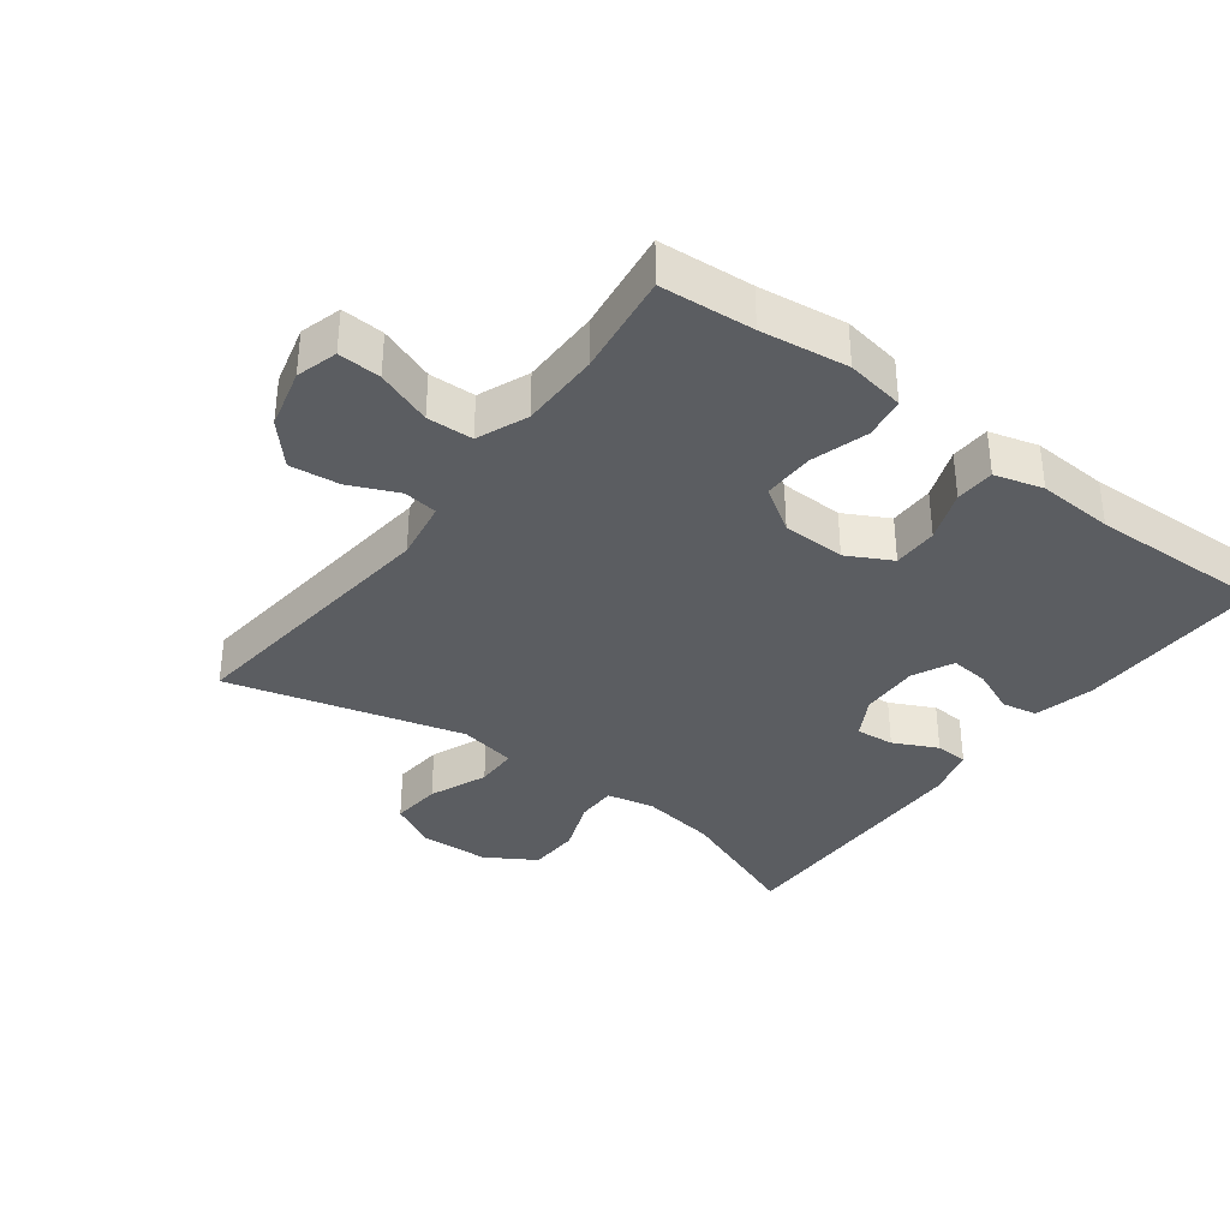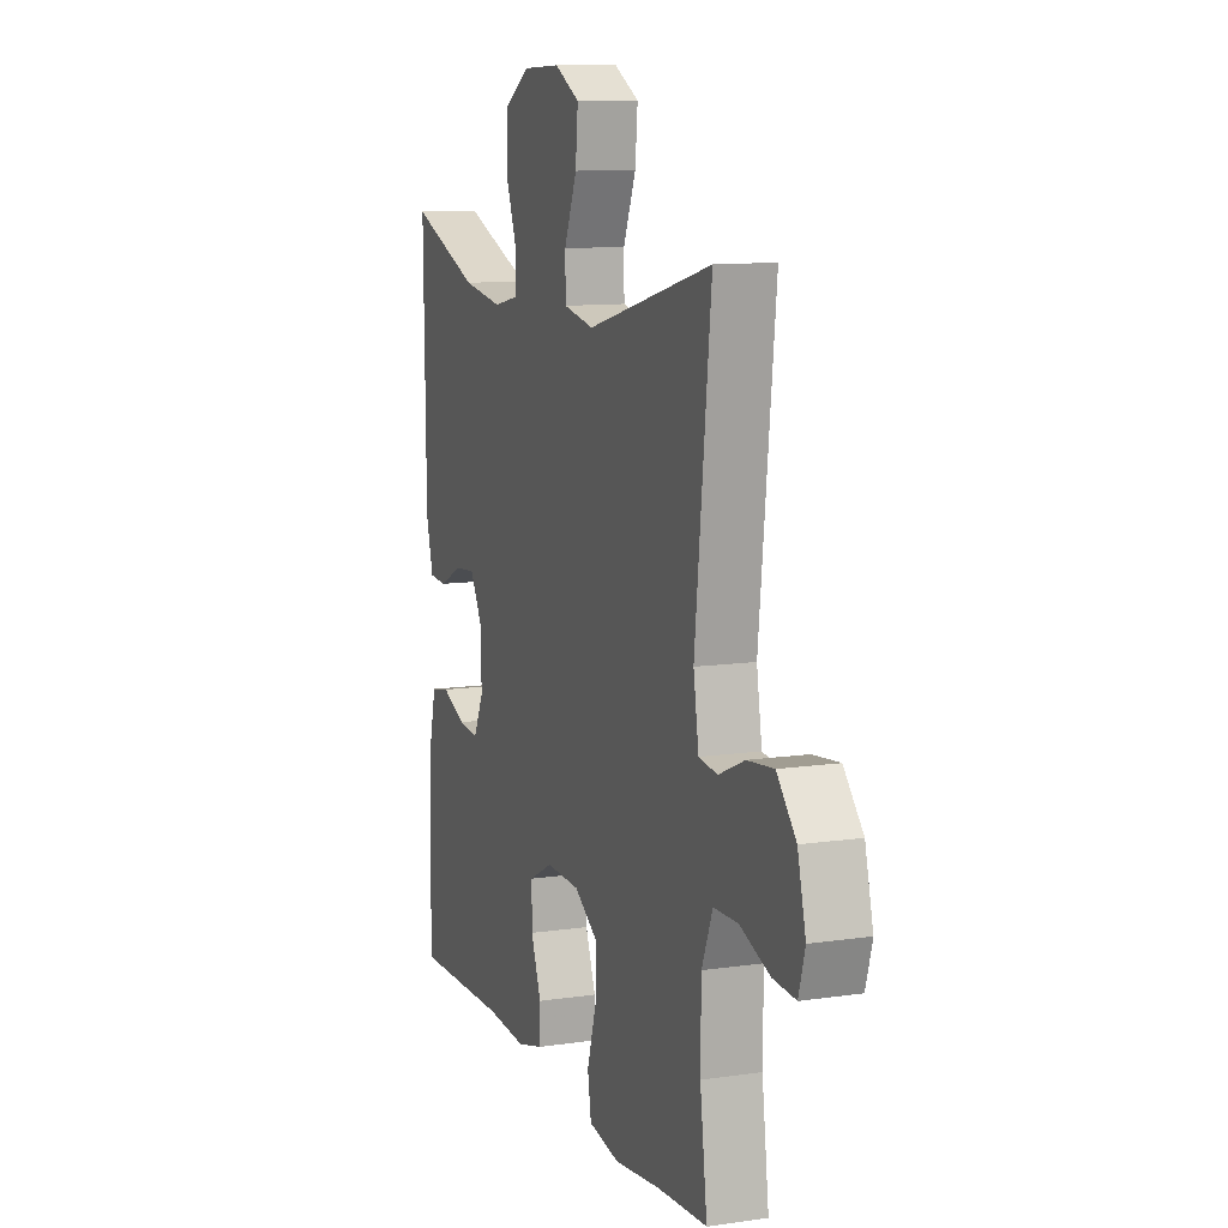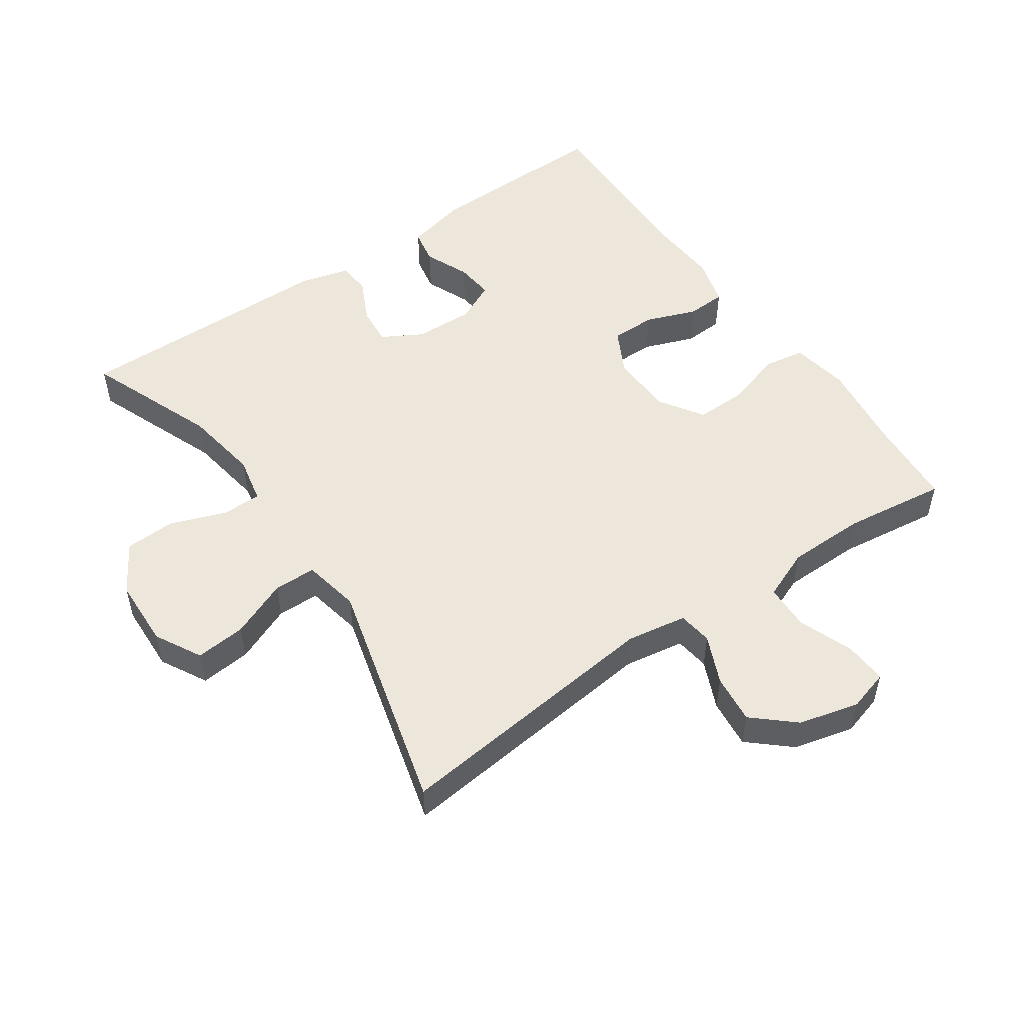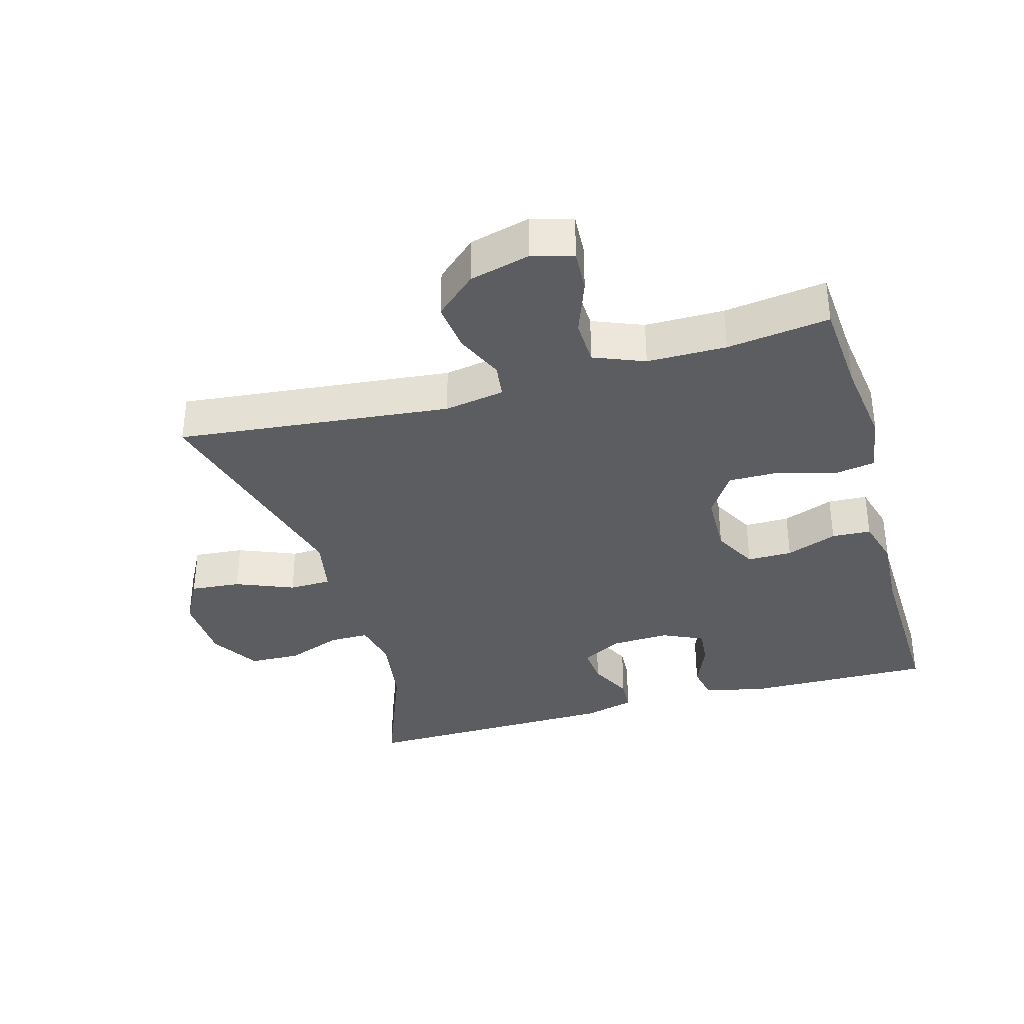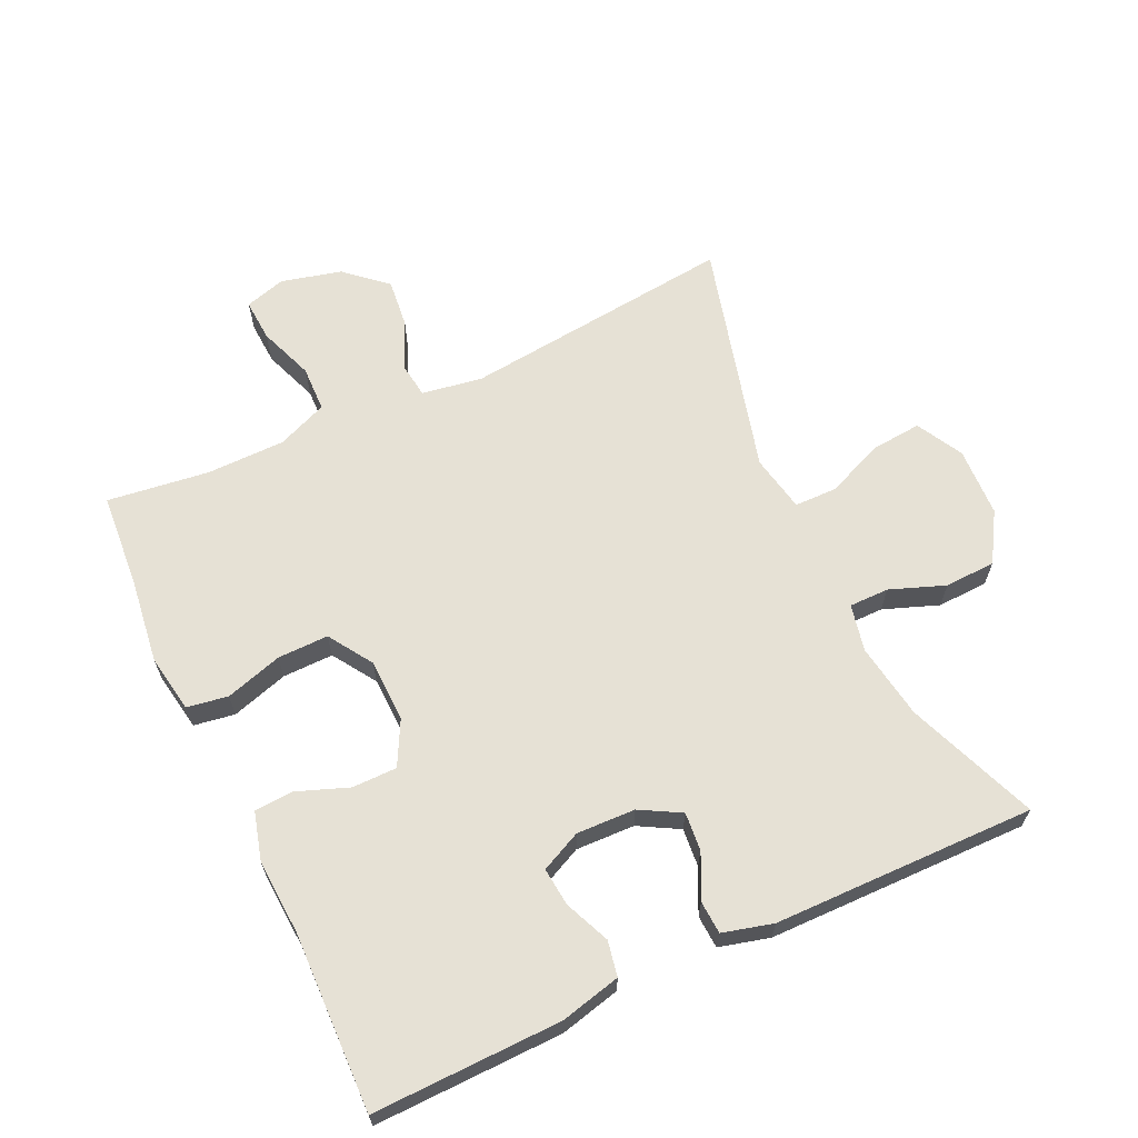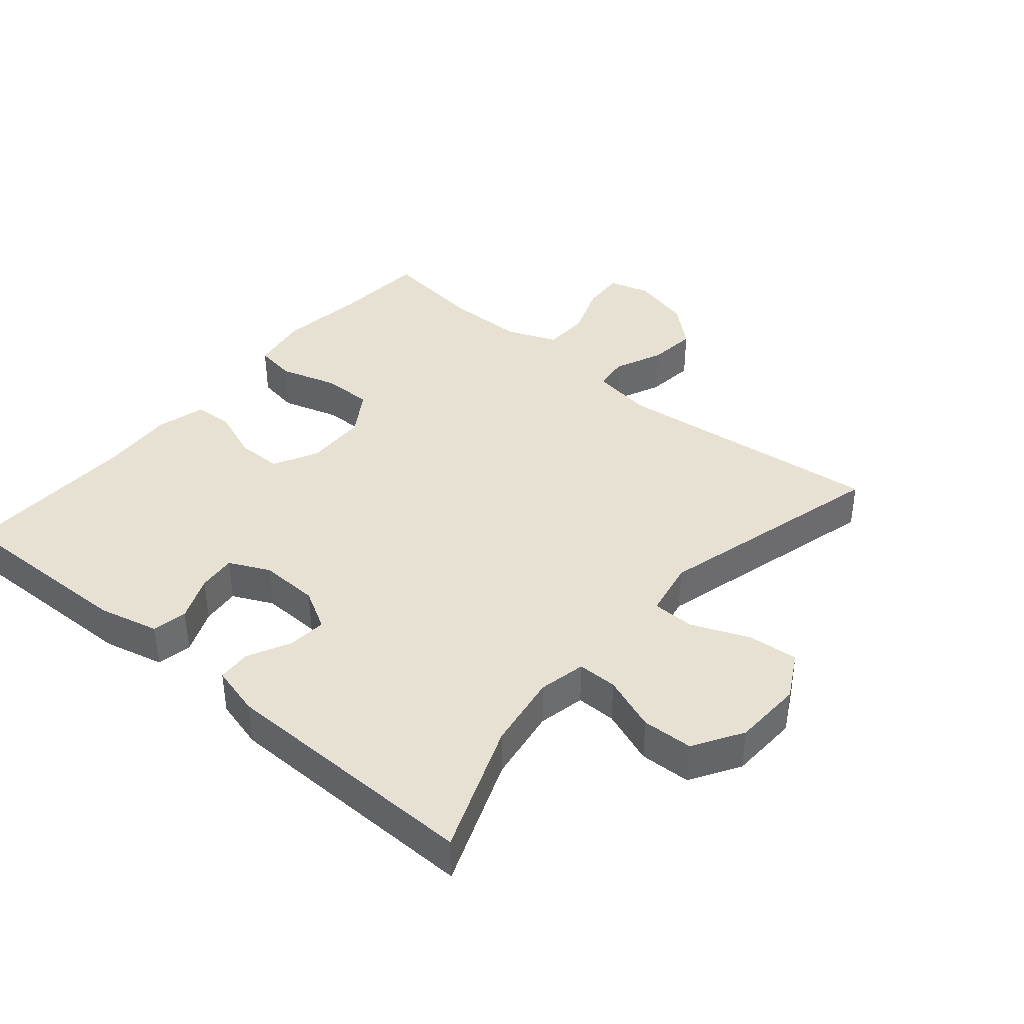
<metadata>
{"format":"obj","ext":"obj","renderer":"f3d","projection":"perspective","resolution":1024,"background":"white","views":[{"elev":-35.6,"azim":143.2,"up":"+Y"},{"elev":10.8,"azim":69.9,"up":"+Z"},{"elev":51.9,"azim":55.3,"up":"+Y"},{"elev":-35.5,"azim":106.0,"up":"+Y"},{"elev":64.7,"azim":-115.0,"up":"+Y"},{"elev":39.4,"azim":-49.7,"up":"+Y"}]}
</metadata>
<code>
v -0.5 0.07 -0.5
v -0.494 0.07 -0.215
v -0.472 0.07 -0.124
v -0.419 0.07 -0.114
v -0.351 0.07 -0.143
v -0.293 0.07 -0.149
v -0.264 0.07 -0.088
v -0.267 0.07 0.001
v -0.301 0.07 0.062
v -0.359 0.07 0.057
v -0.425 0.07 0.025
v -0.475 0.07 0.028
v -0.495 0.07 0.104
v -0.5 0.07 0.5
v -0.303 0.07 0.423
v -0.189 0.07 0.405
v -0.118 0.07 0.42
v -0.118 0.07 0.48
v -0.149 0.07 0.563
v -0.146 0.07 0.64
v -0.072 0.07 0.685
v 0.033 0.07 0.689
v 0.103 0.07 0.651
v 0.096 0.07 0.575
v 0.06 0.07 0.488
v 0.061 0.07 0.424
v 0.147 0.07 0.407
v 0.5 0.07 0.5
v 0.455 0.07 0.088
v 0.47 0.07 -0.003
v 0.522 0.07 -0.01
v 0.595 0.07 0.022
v 0.669 0.07 0.03
v 0.723 0.07 -0.031
v 0.746 0.07 -0.122
v 0.728 0.07 -0.184
v 0.664 0.07 -0.18
v 0.581 0.07 -0.149
v 0.512 0.07 -0.151
v 0.481 0.07 -0.227
v 0.48 0.07 -0.346
v 0.5 0.07 -0.5
v 0.36 0.07 -0.51
v 0.229 0.07 -0.527
v 0.141 0.07 -0.512
v 0.131 0.07 -0.45
v 0.157 0.07 -0.364
v 0.158 0.07 -0.287
v 0.092 0.07 -0.244
v -0.003 0.07 -0.241
v -0.07 0.07 -0.276
v -0.07 0.07 -0.344
v -0.041 0.07 -0.421
v -0.044 0.07 -0.48
v -0.117 0.07 -0.5
v -0.231 0.07 -0.493
v -0.5 0 -0.5
v -0.494 0 -0.215
v -0.472 0 -0.124
v -0.419 0 -0.114
v -0.351 0 -0.143
v -0.293 0 -0.149
v -0.264 0 -0.088
v -0.267 0 0.001
v -0.301 0 0.062
v -0.359 0 0.057
v -0.425 0 0.025
v -0.475 0 0.028
v -0.495 0 0.104
v -0.5 0 0.5
v -0.303 0 0.423
v -0.189 0 0.405
v -0.118 0 0.42
v -0.118 0 0.48
v -0.149 0 0.563
v -0.146 0 0.64
v -0.072 0 0.685
v 0.033 0 0.689
v 0.103 0 0.651
v 0.096 0 0.575
v 0.06 0 0.488
v 0.061 0 0.424
v 0.147 0 0.407
v 0.5 0 0.5
v 0.455 0 0.088
v 0.47 0 -0.003
v 0.522 0 -0.01
v 0.595 0 0.022
v 0.669 0 0.03
v 0.723 0 -0.031
v 0.746 0 -0.122
v 0.728 0 -0.184
v 0.664 0 -0.18
v 0.581 0 -0.149
v 0.512 0 -0.151
v 0.481 0 -0.227
v 0.48 0 -0.346
v 0.5 0 -0.5
v 0.36 0 -0.51
v 0.229 0 -0.527
v 0.141 0 -0.512
v 0.131 0 -0.45
v 0.157 0 -0.364
v 0.158 0 -0.287
v 0.092 0 -0.244
v -0.003 0 -0.241
v -0.07 0 -0.276
v -0.07 0 -0.344
v -0.041 0 -0.421
v -0.044 0 -0.48
v -0.117 0 -0.5
v -0.231 0 -0.493
f 53 54 55 56
f 52 53 56 1
f 51 52 1 2
f 50 51 2 3
f 49 50 3
f 44 45 46 47
f 43 44 47 48
f 41 42 43 48
f 40 41 48 49
f 35 36 37 38
f 35 38 39
f 34 35 39
f 31 32 33 34
f 31 34 39
f 30 31 39 40
f 27 28 29
f 26 27 29 30
f 22 23 24 25
f 22 25 26
f 21 22 26
f 18 19 20 21
f 17 18 21 26
f 16 17 26 30
f 12 13 14 15
f 10 11 12 15
f 9 10 15 16
f 8 9 16 30
f 3 4 5
f 49 3 5
f 49 5 6
f 40 49 6 7
f 7 8 30 40
f 112 111 110 109
f 57 112 109 108
f 58 57 108 107
f 59 58 107 106
f 59 106 105
f 103 102 101 100
f 104 103 100 99
f 104 99 98 97
f 105 104 97 96
f 94 93 92 91
f 95 94 91
f 95 91 90
f 90 89 88 87
f 95 90 87
f 96 95 87 86
f 85 84 83
f 86 85 83 82
f 81 80 79 78
f 82 81 78
f 82 78 77
f 77 76 75 74
f 82 77 74 73
f 86 82 73 72
f 71 70 69 68
f 71 68 67 66
f 72 71 66 65
f 86 72 65 64
f 61 60 59
f 61 59 105
f 62 61 105
f 63 62 105 96
f 96 86 64 63
f 1 57 58 2
f 2 58 59 3
f 3 59 60 4
f 4 60 61 5
f 5 61 62 6
f 6 62 63 7
f 7 63 64 8
f 8 64 65 9
f 9 65 66 10
f 10 66 67 11
f 11 67 68 12
f 12 68 69 13
f 13 69 70 14
f 14 70 71 15
f 15 71 72 16
f 16 72 73 17
f 17 73 74 18
f 18 74 75 19
f 19 75 76 20
f 20 76 77 21
f 21 77 78 22
f 22 78 79 23
f 23 79 80 24
f 24 80 81 25
f 25 81 82 26
f 26 82 83 27
f 27 83 84 28
f 28 84 85 29
f 29 85 86 30
f 30 86 87 31
f 31 87 88 32
f 32 88 89 33
f 33 89 90 34
f 34 90 91 35
f 35 91 92 36
f 36 92 93 37
f 37 93 94 38
f 38 94 95 39
f 39 95 96 40
f 40 96 97 41
f 41 97 98 42
f 42 98 99 43
f 43 99 100 44
f 44 100 101 45
f 45 101 102 46
f 46 102 103 47
f 47 103 104 48
f 48 104 105 49
f 49 105 106 50
f 50 106 107 51
f 51 107 108 52
f 52 108 109 53
f 53 109 110 54
f 54 110 111 55
f 55 111 112 56
f 56 112 57 1

</code>
